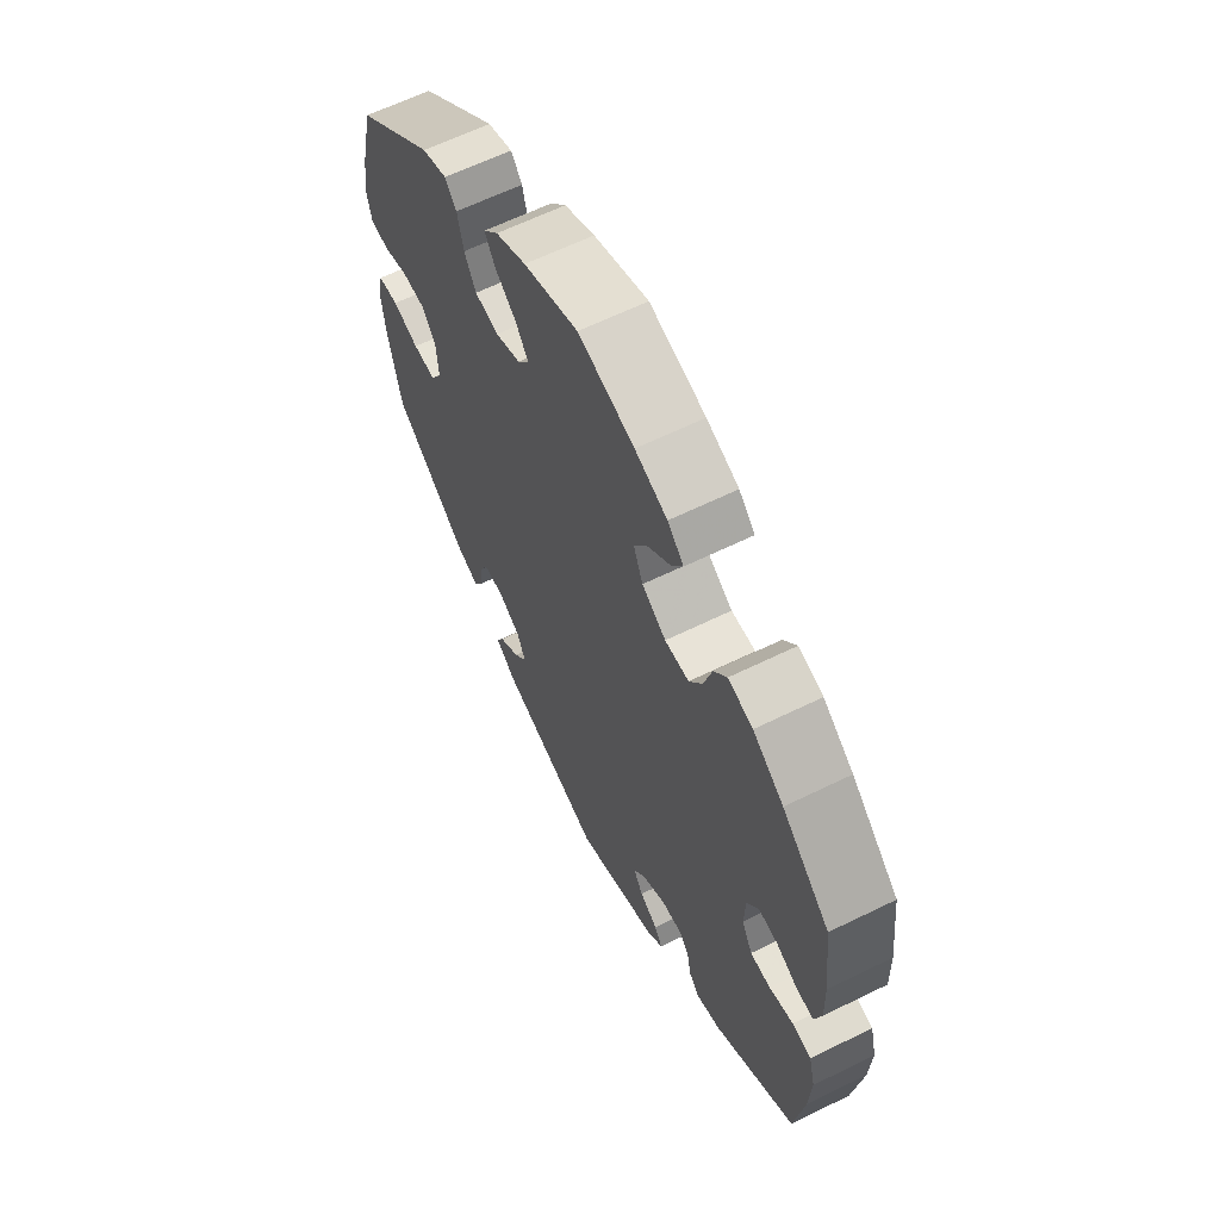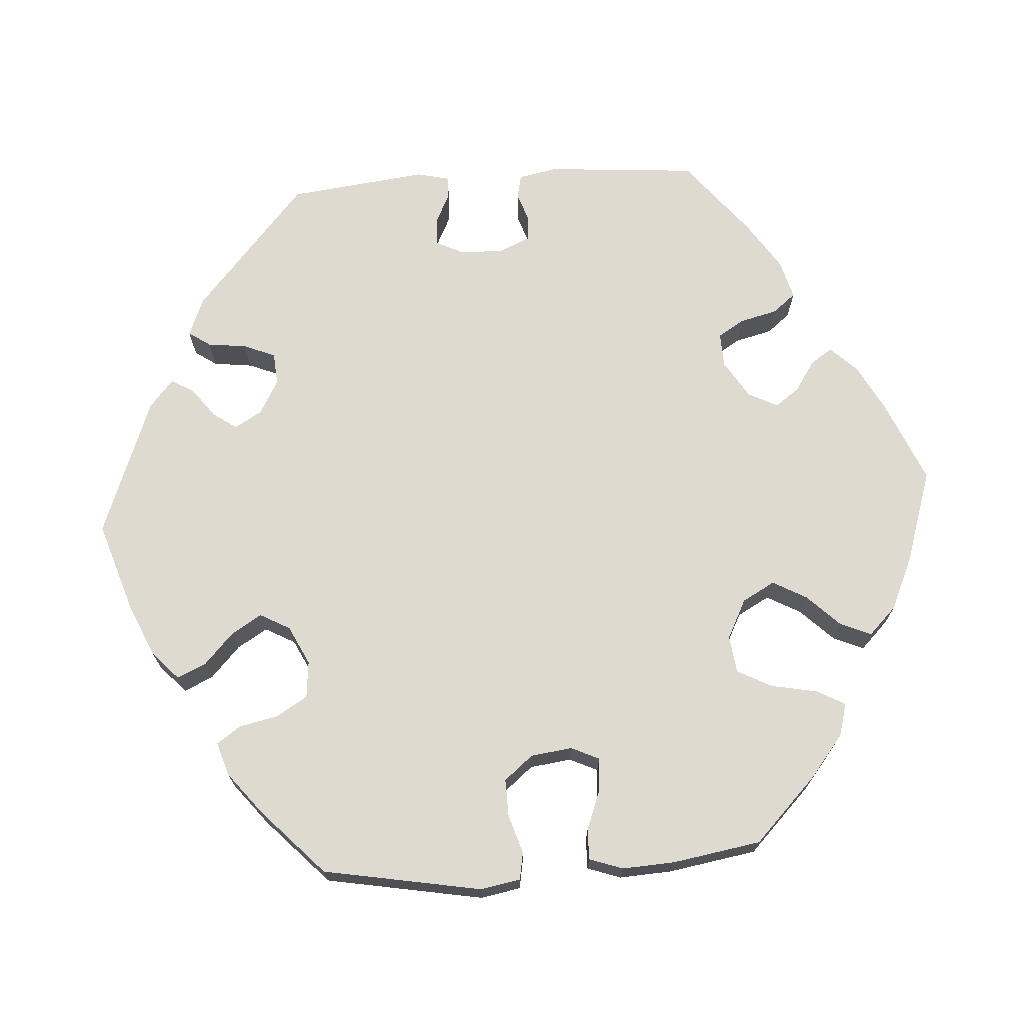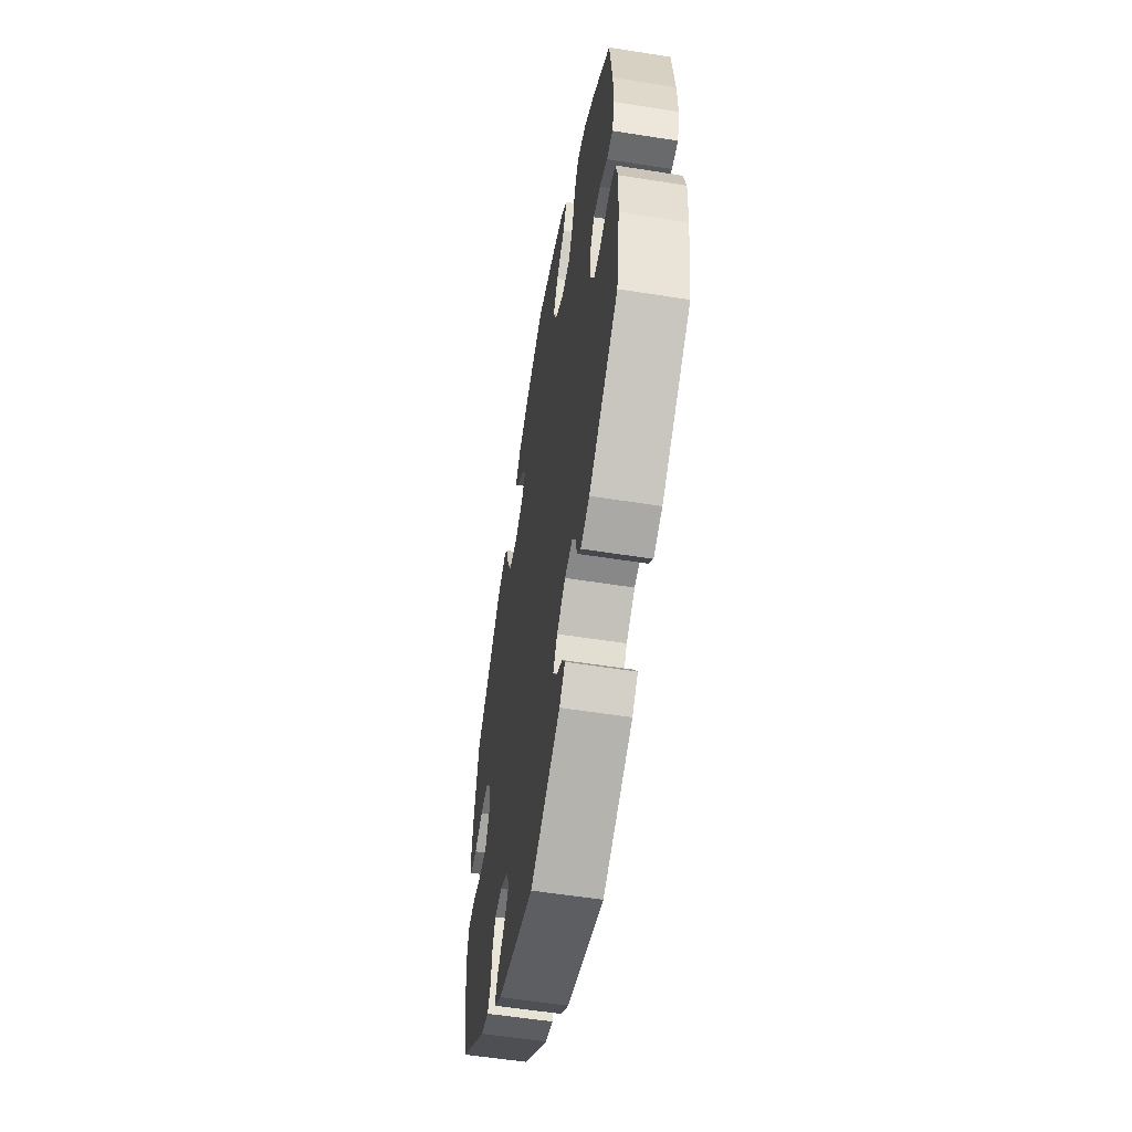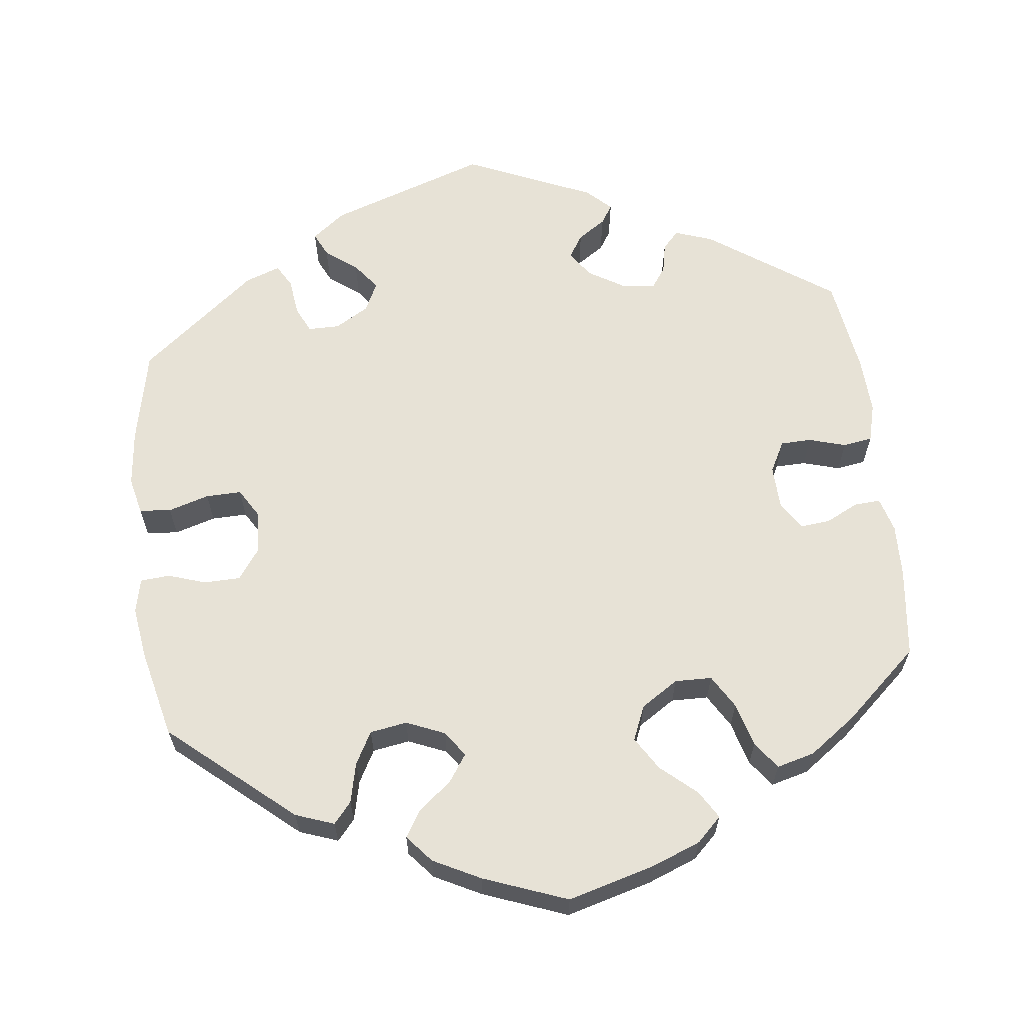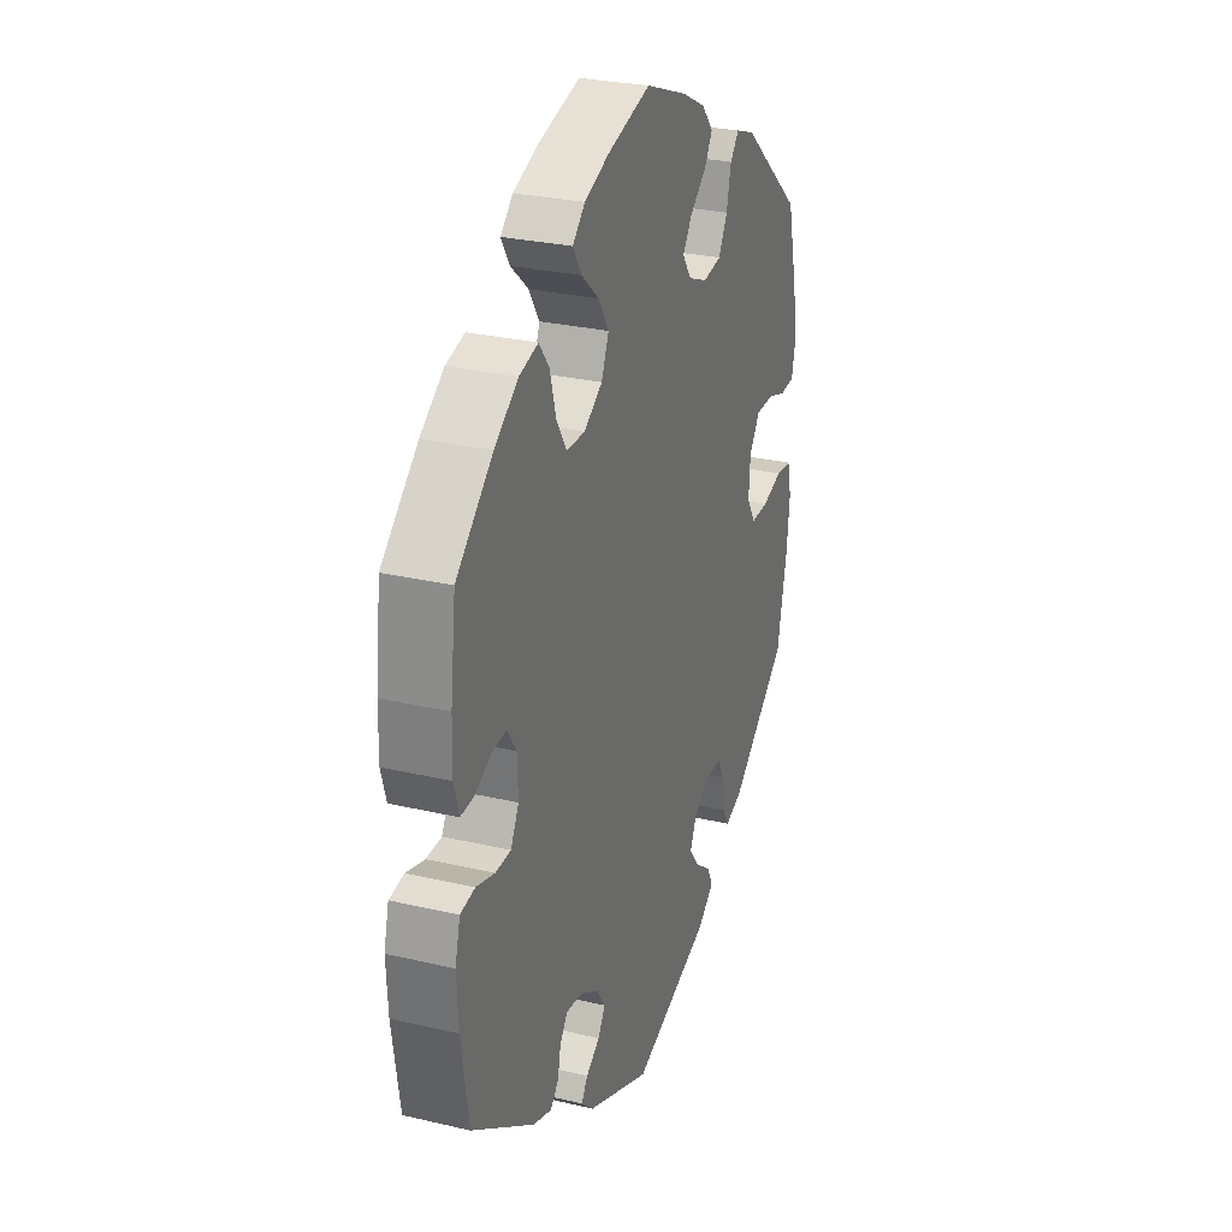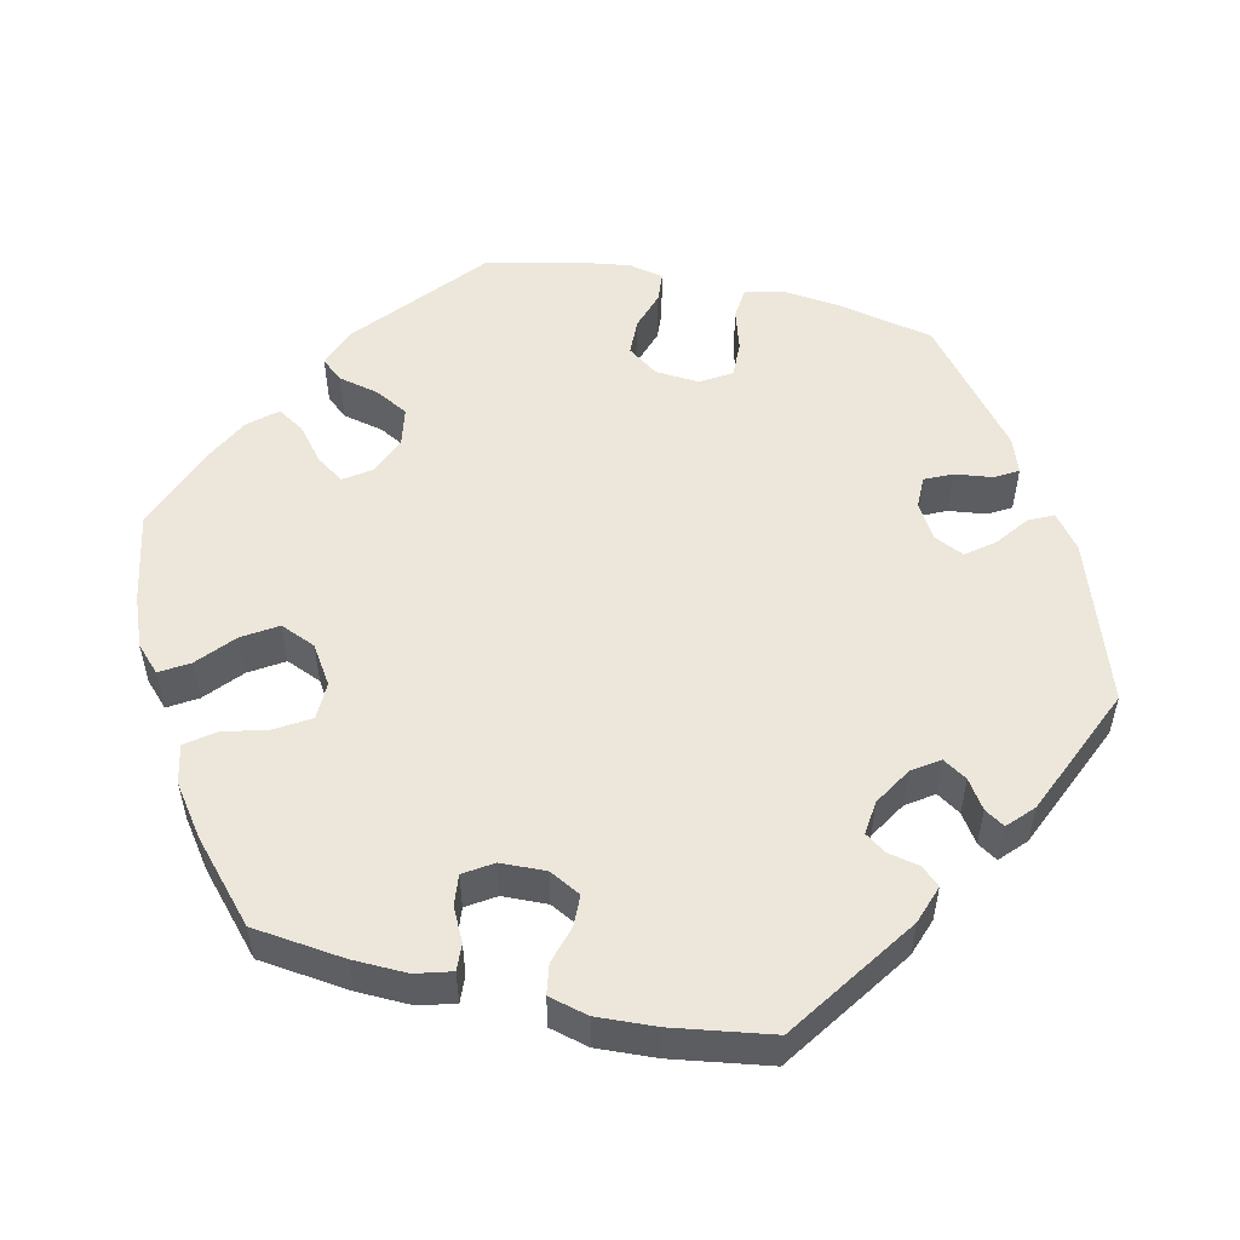
<metadata>
{"format":"obj","ext":"obj","renderer":"f3d","projection":"perspective","resolution":1024,"background":"white","views":[{"elev":63.0,"azim":63.6,"up":"+Z"},{"elev":70.7,"azim":-33.9,"up":"+Y"},{"elev":-56.3,"azim":80.6,"up":"+Z"},{"elev":63.2,"azim":-6.7,"up":"+Y"},{"elev":28.0,"azim":109.6,"up":"+Z"},{"elev":53.3,"azim":102.8,"up":"+Y"}]}
</metadata>
<code>
v -0.341 0.07 0.424
v -0.291 0.07 0.442
v -0.268 0.07 0.415
v -0.256 0.07 0.363
v -0.233 0.07 0.321
v -0.185 0.07 0.313
v -0.135 0.07 0.334
v -0.112 0.07 0.367
v -0.136 0.07 0.402
v -0.179 0.07 0.437
v -0.2 0.07 0.471
v -0.17 0.07 0.506
v -0.109 0.07 0.537
v 0 0.07 0.578
v 0.112 0.07 0.547
v 0.176 0.07 0.522
v 0.208 0.07 0.491
v 0.186 0.07 0.455
v 0.14 0.07 0.415
v 0.113 0.07 0.372
v 0.132 0.07 0.327
v 0.18 0.07 0.296
v 0.228 0.07 0.297
v 0.254 0.07 0.34
v 0.27 0.07 0.397
v 0.296 0.07 0.432
v 0.345 0.07 0.419
v 0.406 0.07 0.375
v 0.501 0.07 0.29
v 0.515 0.07 0.174
v 0.517 0.07 0.105
v 0.504 0.07 0.06
v 0.47 0.07 0.062
v 0.428 0.07 0.083
v 0.389 0.07 0.087
v 0.366 0.07 0.051
v 0.364 0.07 -0.006
v 0.385 0.07 -0.046
v 0.425 0.07 -0.047
v 0.473 0.07 -0.033
v 0.511 0.07 -0.039
v 0.524 0.07 -0.089
v 0.52 0.07 -0.164
v 0.501 0.07 -0.289
v 0.339 0.07 -0.401
v 0.29 0.07 -0.418
v 0.269 0.07 -0.395
v 0.261 0.07 -0.356
v 0.242 0.07 -0.329
v 0.199 0.07 -0.334
v 0.151 0.07 -0.363
v 0.128 0.07 -0.397
v 0.147 0.07 -0.427
v 0.183 0.07 -0.451
v 0.199 0.07 -0.476
v 0.167 0.07 -0.506
v 0.001 0.07 -0.578
v -0.204 0.07 -0.508
v -0.247 0.07 -0.475
v -0.232 0.07 -0.444
v -0.191 0.07 -0.413
v -0.164 0.07 -0.378
v -0.182 0.07 -0.34
v -0.226 0.07 -0.314
v -0.267 0.07 -0.314
v -0.283 0.07 -0.348
v -0.289 0.07 -0.396
v -0.306 0.07 -0.425
v -0.351 0.07 -0.409
v -0.501 0.07 -0.288
v -0.527 0.07 -0.166
v -0.535 0.07 -0.093
v -0.524 0.07 -0.045
v -0.483 0.07 -0.041
v -0.43 0.07 -0.057
v -0.384 0.07 -0.058
v -0.361 0.07 -0.02
v -0.365 0.07 0.036
v -0.393 0.07 0.075
v -0.44 0.07 0.076
v -0.489 0.07 0.06
v -0.527 0.07 0.063
v -0.537 0.07 0.107
v -0.527 0.07 0.175
v -0.5 0.07 0.289
v -0.341 0 0.424
v -0.291 0 0.442
v -0.268 0 0.415
v -0.256 0 0.363
v -0.233 0 0.321
v -0.185 0 0.313
v -0.135 0 0.334
v -0.112 0 0.367
v -0.136 0 0.402
v -0.179 0 0.437
v -0.2 0 0.471
v -0.17 0 0.506
v -0.109 0 0.537
v 0 0 0.578
v 0.112 0 0.547
v 0.176 0 0.522
v 0.208 0 0.491
v 0.186 0 0.455
v 0.14 0 0.415
v 0.113 0 0.372
v 0.132 0 0.327
v 0.18 0 0.296
v 0.228 0 0.297
v 0.254 0 0.34
v 0.27 0 0.397
v 0.296 0 0.432
v 0.345 0 0.419
v 0.406 0 0.375
v 0.501 0 0.29
v 0.515 0 0.174
v 0.517 0 0.105
v 0.504 0 0.06
v 0.47 0 0.062
v 0.428 0 0.083
v 0.389 0 0.087
v 0.366 0 0.051
v 0.364 0 -0.006
v 0.385 0 -0.046
v 0.425 0 -0.047
v 0.473 0 -0.033
v 0.511 0 -0.039
v 0.524 0 -0.089
v 0.52 0 -0.164
v 0.501 0 -0.289
v 0.339 0 -0.401
v 0.29 0 -0.418
v 0.269 0 -0.395
v 0.261 0 -0.356
v 0.242 0 -0.329
v 0.199 0 -0.334
v 0.151 0 -0.363
v 0.128 0 -0.397
v 0.147 0 -0.427
v 0.183 0 -0.451
v 0.199 0 -0.476
v 0.167 0 -0.506
v 0.001 0 -0.578
v -0.204 0 -0.508
v -0.247 0 -0.475
v -0.232 0 -0.444
v -0.191 0 -0.413
v -0.164 0 -0.378
v -0.182 0 -0.34
v -0.226 0 -0.314
v -0.267 0 -0.314
v -0.283 0 -0.348
v -0.289 0 -0.396
v -0.306 0 -0.425
v -0.351 0 -0.409
v -0.501 0 -0.288
v -0.527 0 -0.166
v -0.535 0 -0.093
v -0.524 0 -0.045
v -0.483 0 -0.041
v -0.43 0 -0.057
v -0.384 0 -0.058
v -0.361 0 -0.02
v -0.365 0 0.036
v -0.393 0 0.075
v -0.44 0 0.076
v -0.489 0 0.06
v -0.527 0 0.063
v -0.537 0 0.107
v -0.527 0 0.175
v -0.5 0 0.289
f 80 81 82 83
f 79 80 83 84
f 72 73 74 75
f 72 75 76
f 71 72 76
f 70 71 76
f 69 70 76 77
f 66 67 68 69
f 65 66 69 77
f 58 59 60 61
f 58 61 62
f 57 58 62
f 56 57 62 63
f 53 54 55 56
f 52 53 56 63
f 45 46 47 48
f 45 48 49
f 44 45 49
f 43 44 49 50
f 39 40 41 42
f 38 39 42 43
f 31 32 33 34
f 31 34 35
f 30 31 35
f 29 30 35
f 28 29 35 36
f 24 25 26 27
f 23 24 27 28
f 16 17 18 19
f 16 19 20
f 15 16 20
f 14 15 20
f 13 14 20 21
f 9 10 11 12
f 8 9 12 13
f 1 2 3 4
f 1 4 5
f 79 84 85 1
f 64 65 77 78
f 52 63 64 78
f 51 52 78 79
f 50 51 79 1
f 38 43 50
f 37 38 50
f 36 37 50
f 23 28 36 50
f 22 23 50
f 21 22 50
f 8 13 21 50
f 7 8 50
f 6 7 50
f 5 6 50
f 1 5 50
f 168 167 166 165
f 169 168 165 164
f 160 159 158 157
f 161 160 157
f 161 157 156
f 161 156 155
f 162 161 155 154
f 154 153 152 151
f 162 154 151 150
f 146 145 144 143
f 147 146 143
f 147 143 142
f 148 147 142 141
f 141 140 139 138
f 148 141 138 137
f 133 132 131 130
f 134 133 130
f 134 130 129
f 135 134 129 128
f 127 126 125 124
f 128 127 124 123
f 119 118 117 116
f 120 119 116
f 120 116 115
f 120 115 114
f 121 120 114 113
f 112 111 110 109
f 113 112 109 108
f 104 103 102 101
f 105 104 101
f 105 101 100
f 105 100 99
f 106 105 99 98
f 97 96 95 94
f 98 97 94 93
f 89 88 87 86
f 90 89 86
f 86 170 169 164
f 163 162 150 149
f 163 149 148 137
f 164 163 137 136
f 86 164 136 135
f 135 128 123
f 135 123 122
f 135 122 121
f 135 121 113 108
f 135 108 107
f 135 107 106
f 135 106 98 93
f 135 93 92
f 135 92 91
f 135 91 90
f 135 90 86
f 1 86 87 2
f 2 87 88 3
f 3 88 89 4
f 4 89 90 5
f 5 90 91 6
f 6 91 92 7
f 7 92 93 8
f 8 93 94 9
f 9 94 95 10
f 10 95 96 11
f 11 96 97 12
f 12 97 98 13
f 13 98 99 14
f 14 99 100 15
f 15 100 101 16
f 16 101 102 17
f 17 102 103 18
f 18 103 104 19
f 19 104 105 20
f 20 105 106 21
f 21 106 107 22
f 22 107 108 23
f 23 108 109 24
f 24 109 110 25
f 25 110 111 26
f 26 111 112 27
f 27 112 113 28
f 28 113 114 29
f 29 114 115 30
f 30 115 116 31
f 31 116 117 32
f 32 117 118 33
f 33 118 119 34
f 34 119 120 35
f 35 120 121 36
f 36 121 122 37
f 37 122 123 38
f 38 123 124 39
f 39 124 125 40
f 40 125 126 41
f 41 126 127 42
f 42 127 128 43
f 43 128 129 44
f 44 129 130 45
f 45 130 131 46
f 46 131 132 47
f 47 132 133 48
f 48 133 134 49
f 49 134 135 50
f 50 135 136 51
f 51 136 137 52
f 52 137 138 53
f 53 138 139 54
f 54 139 140 55
f 55 140 141 56
f 56 141 142 57
f 57 142 143 58
f 58 143 144 59
f 59 144 145 60
f 60 145 146 61
f 61 146 147 62
f 62 147 148 63
f 63 148 149 64
f 64 149 150 65
f 65 150 151 66
f 66 151 152 67
f 67 152 153 68
f 68 153 154 69
f 69 154 155 70
f 70 155 156 71
f 71 156 157 72
f 72 157 158 73
f 73 158 159 74
f 74 159 160 75
f 75 160 161 76
f 76 161 162 77
f 77 162 163 78
f 78 163 164 79
f 79 164 165 80
f 80 165 166 81
f 81 166 167 82
f 82 167 168 83
f 83 168 169 84
f 84 169 170 85
f 85 170 86 1

</code>
